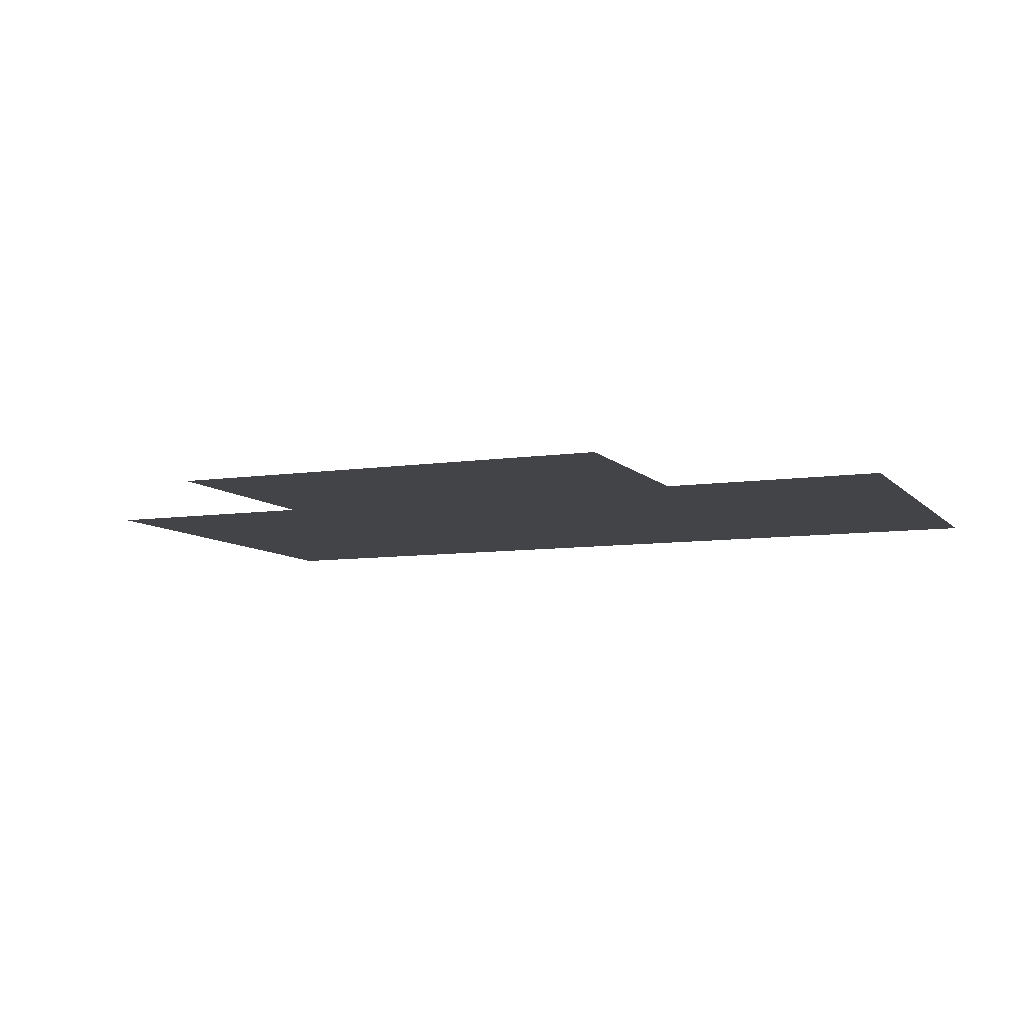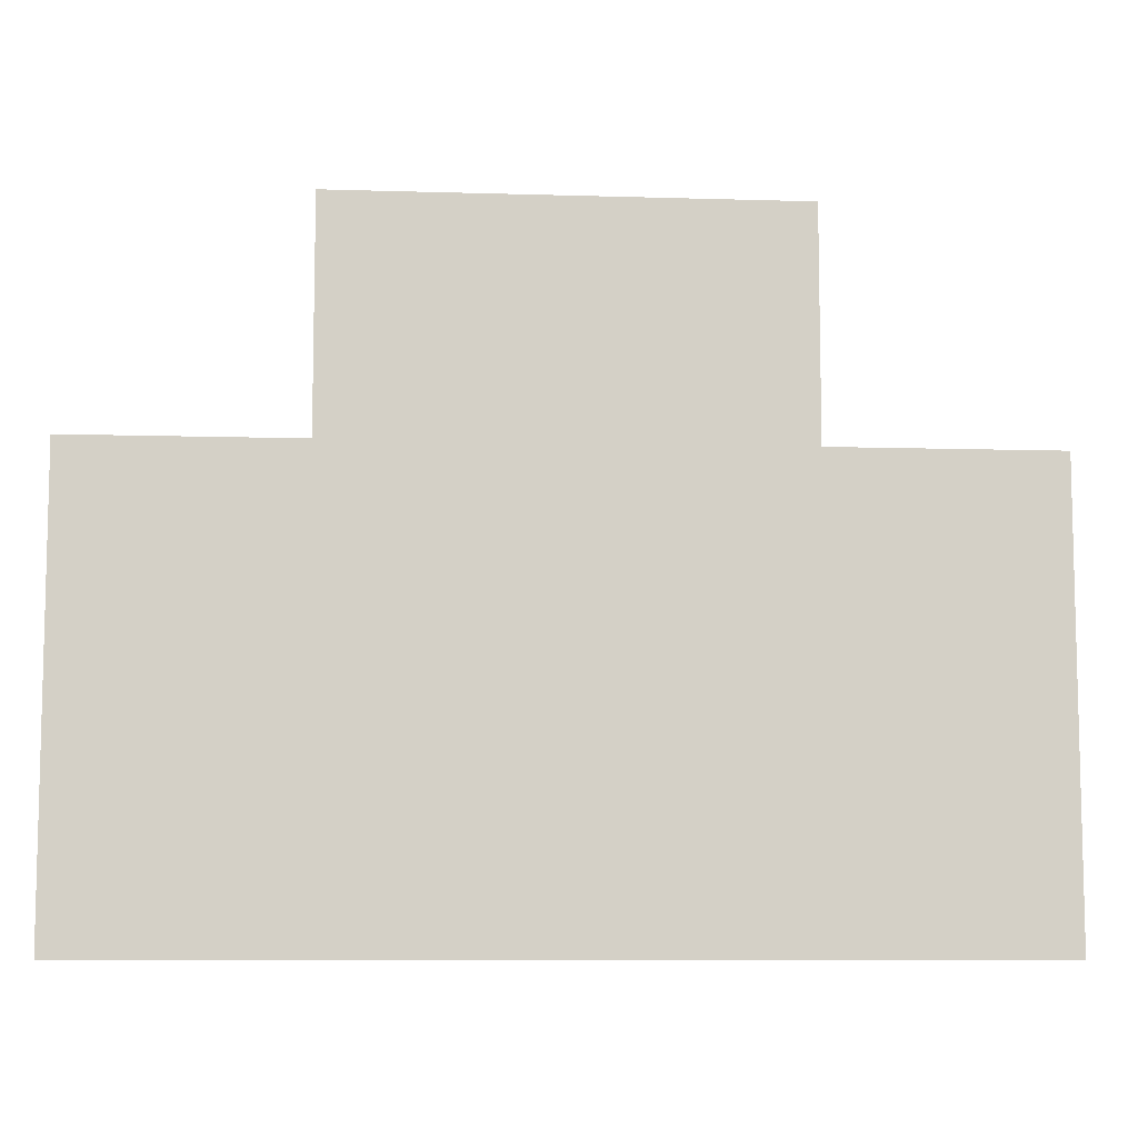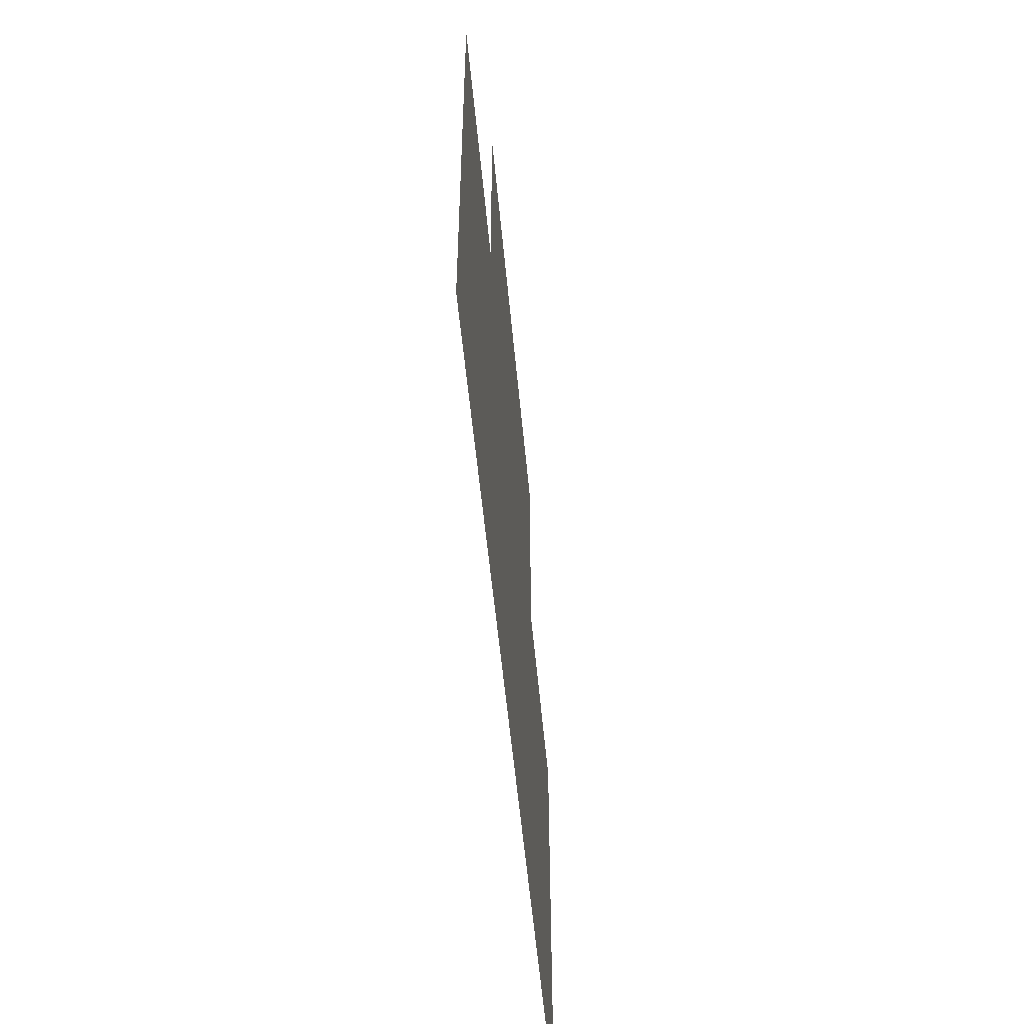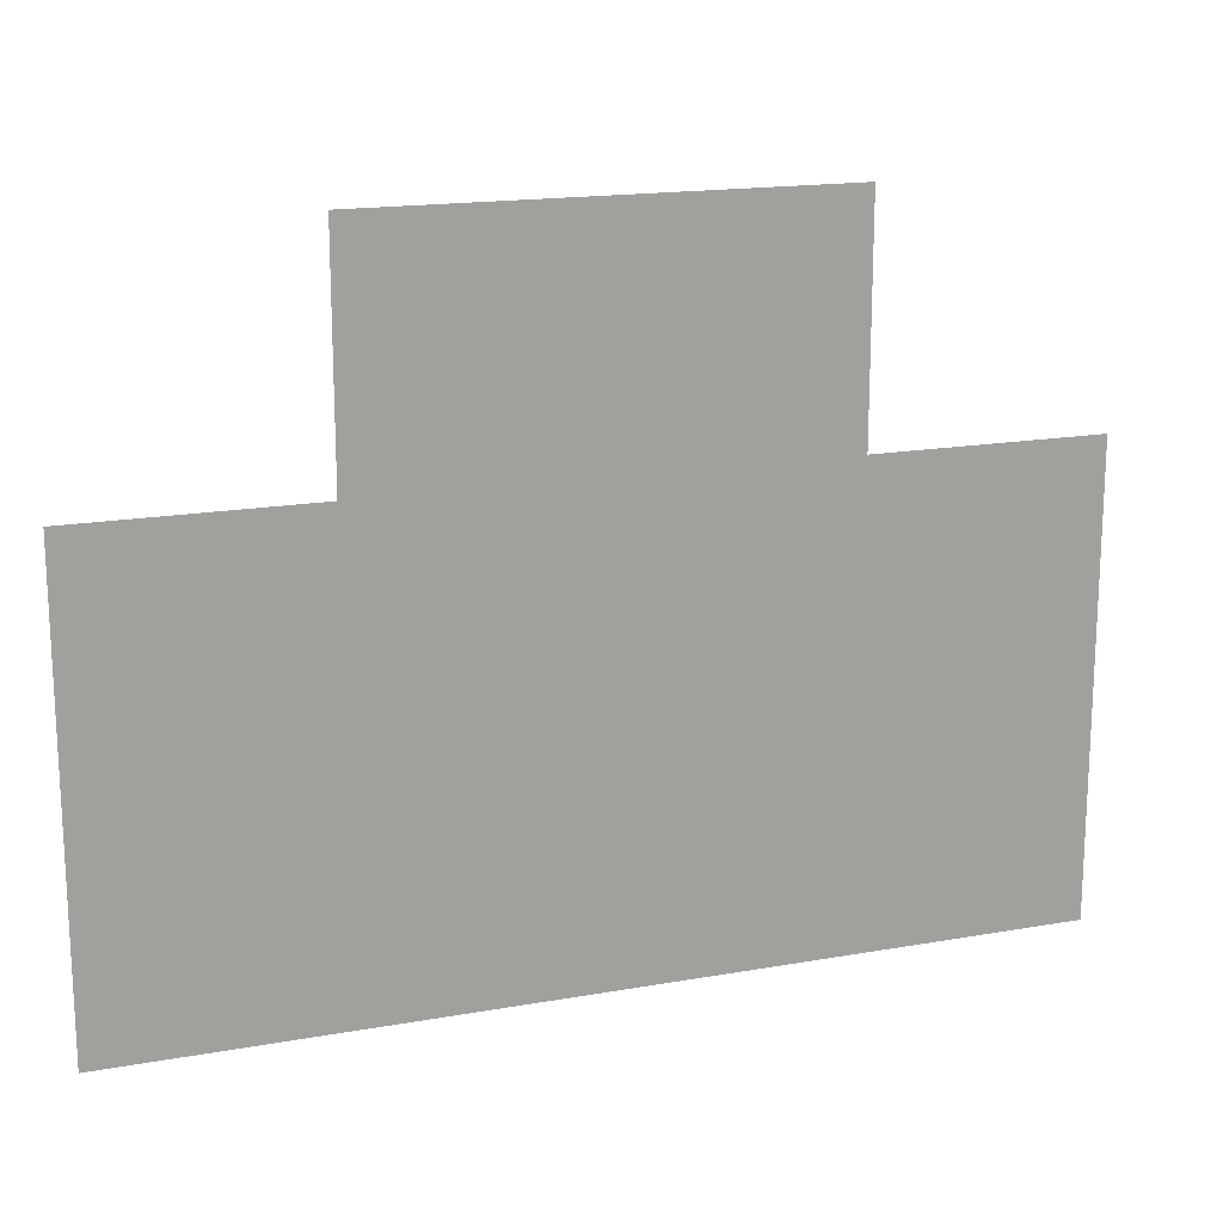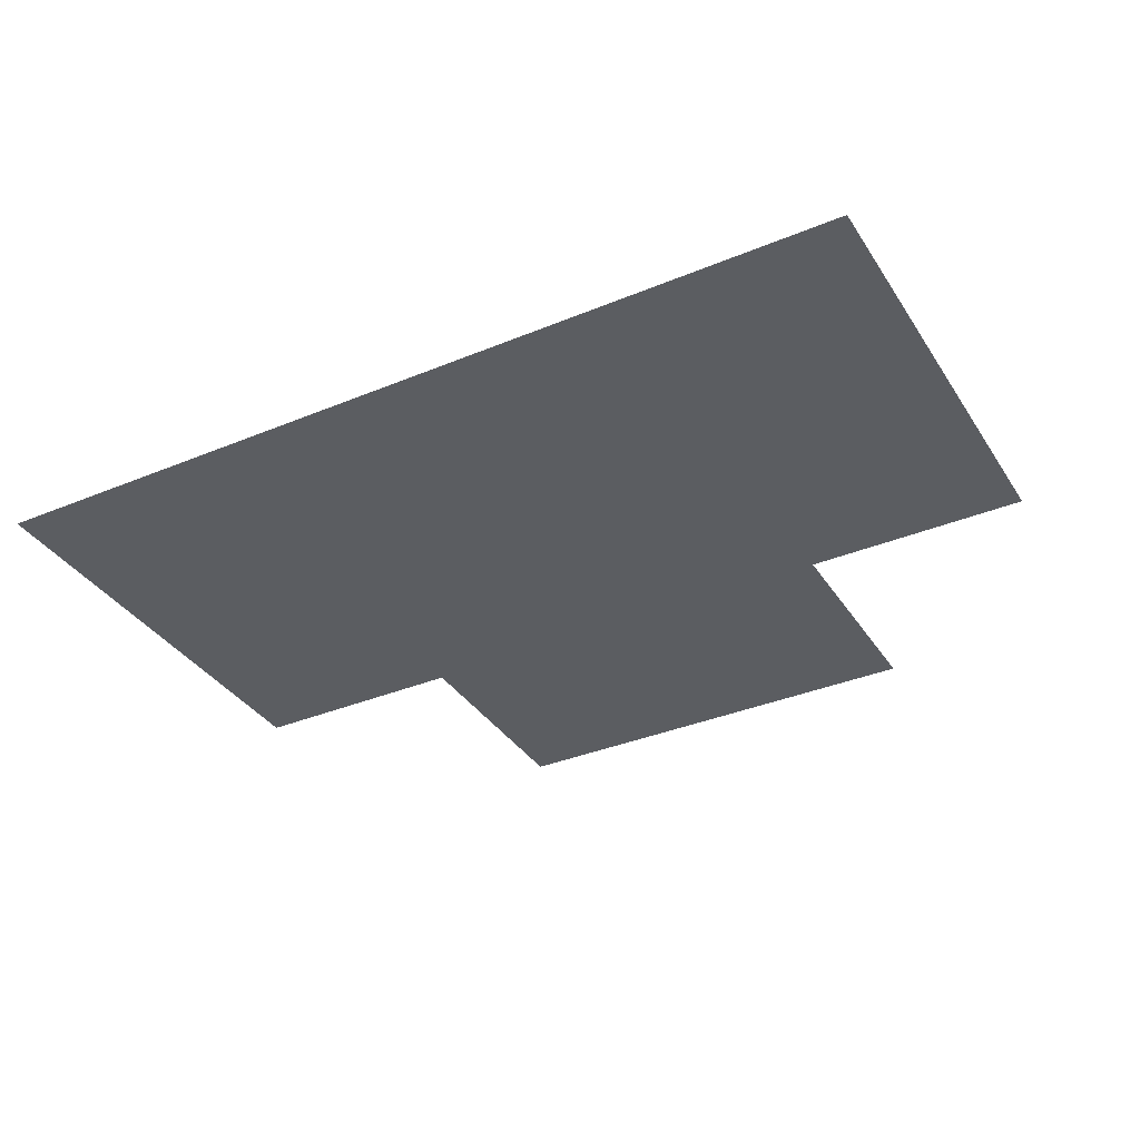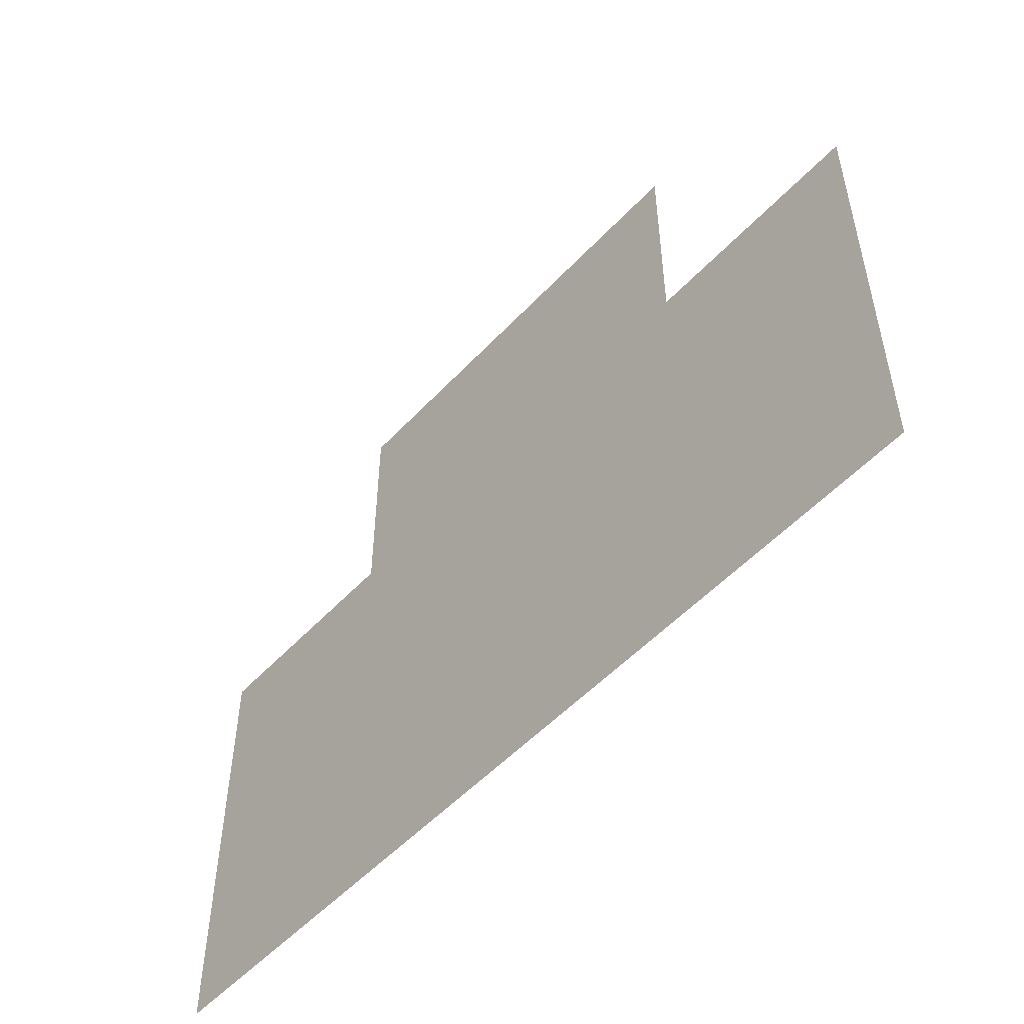
<metadata>
{"format":"obj","ext":"obj","renderer":"f3d","projection":"perspective","resolution":1024,"background":"white","views":[{"elev":-8.2,"azim":-157.4,"up":"+Z"},{"elev":-8.6,"azim":-4.7,"up":"+Y"},{"elev":-53.6,"azim":95.2,"up":"+Y"},{"elev":17.0,"azim":160.3,"up":"+Y"},{"elev":-35.6,"azim":28.7,"up":"+Z"},{"elev":-52.3,"azim":48.6,"up":"+Y"}]}
</metadata>
<code>
v -2624 -1792 0
v -2688 -1792 0
v -2688 -1728 0
v -2624 -1728 0
v -2752 -1792 0
v -2752 -1728 0
v -2560 -1856 0
v -2624 -1856 0
v -2560 -1792 0
v -2688 -1856 0
v -2752 -1856 0
v -2816 -1856 0
v -2816 -1792 0
v -2560 -1920 0
v -2624 -1920 0
v -2688 -1920 0
v -2752 -1920 0
v -2816 -1920 0
g mesh_[00]_[00]
f 1 2 3 4
f 2 5 6 3
f 7 8 1 9
f 8 10 2 1
f 10 11 5 2
f 11 12 13 5
f 14 15 8 7
f 15 16 10 8
f 16 17 11 10
f 17 18 12 11

</code>
